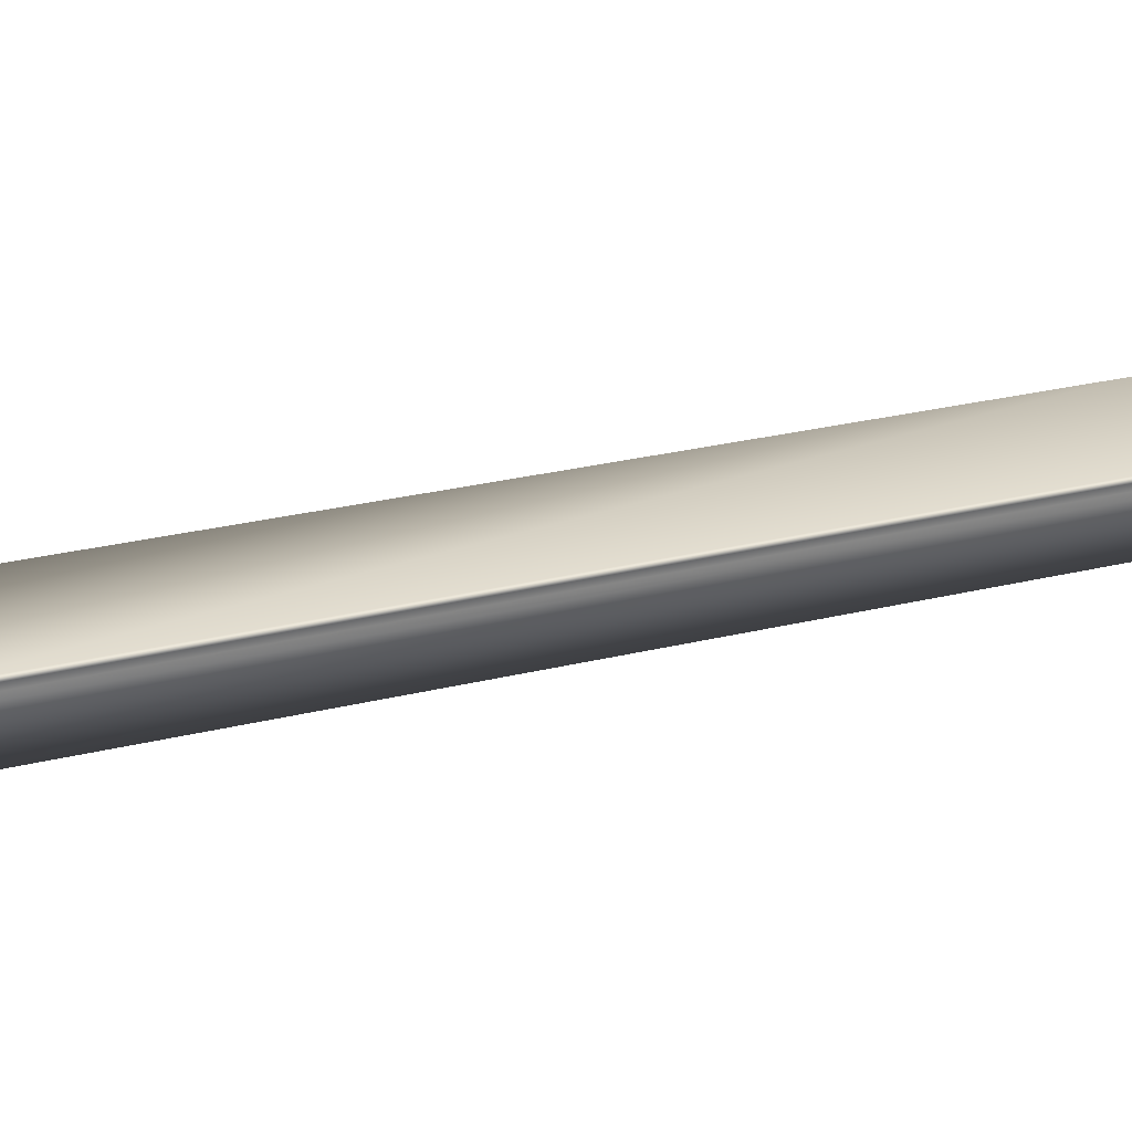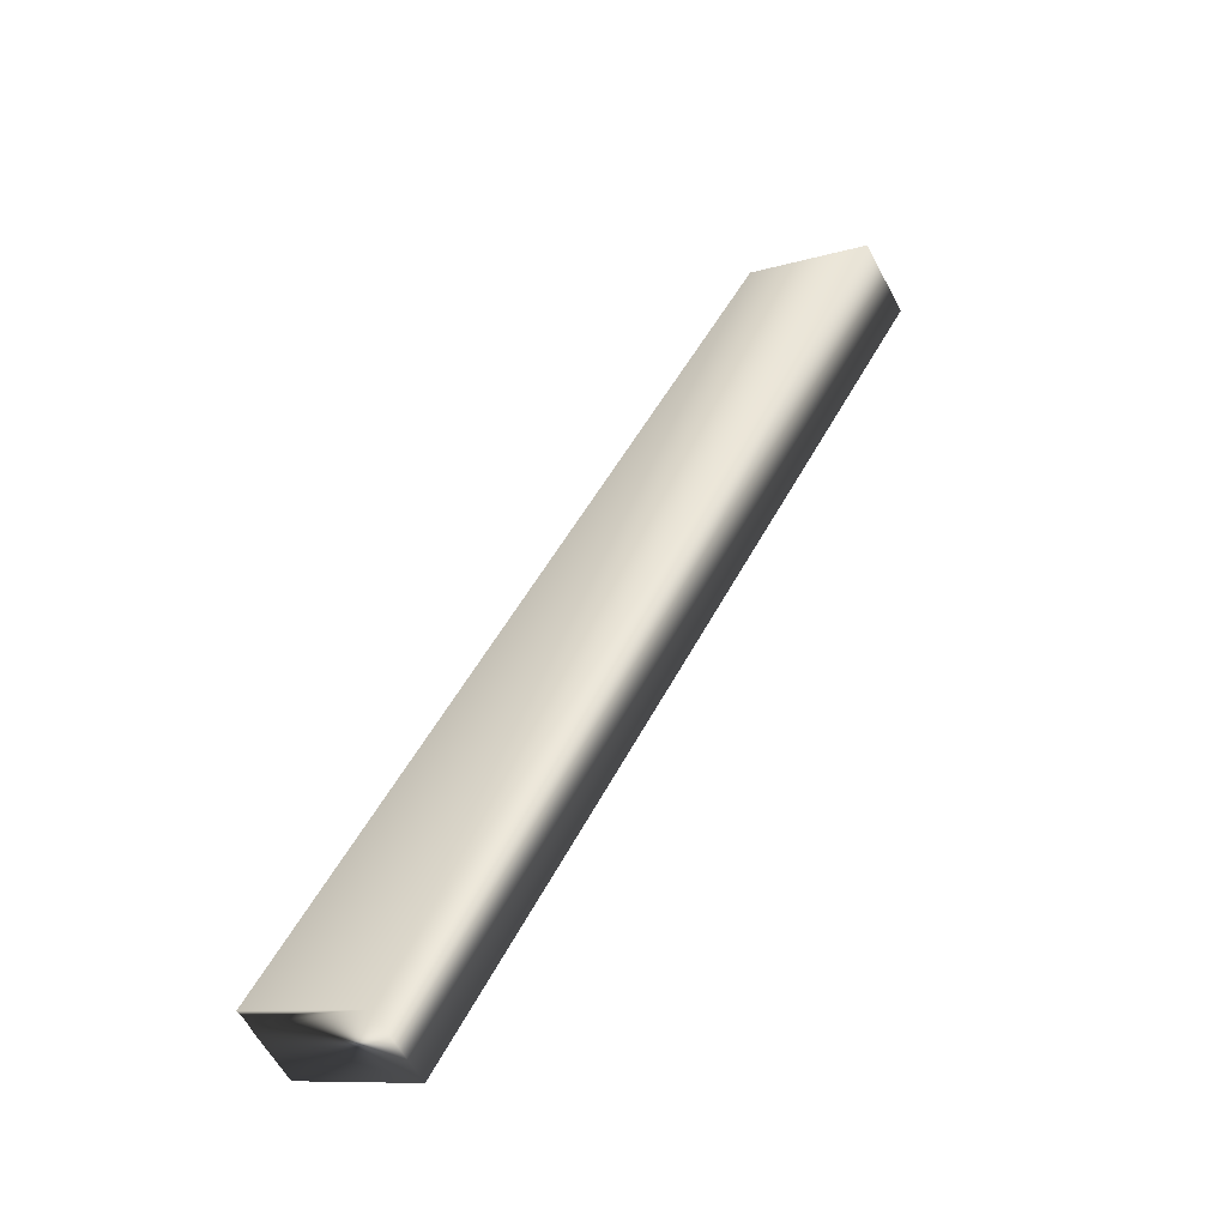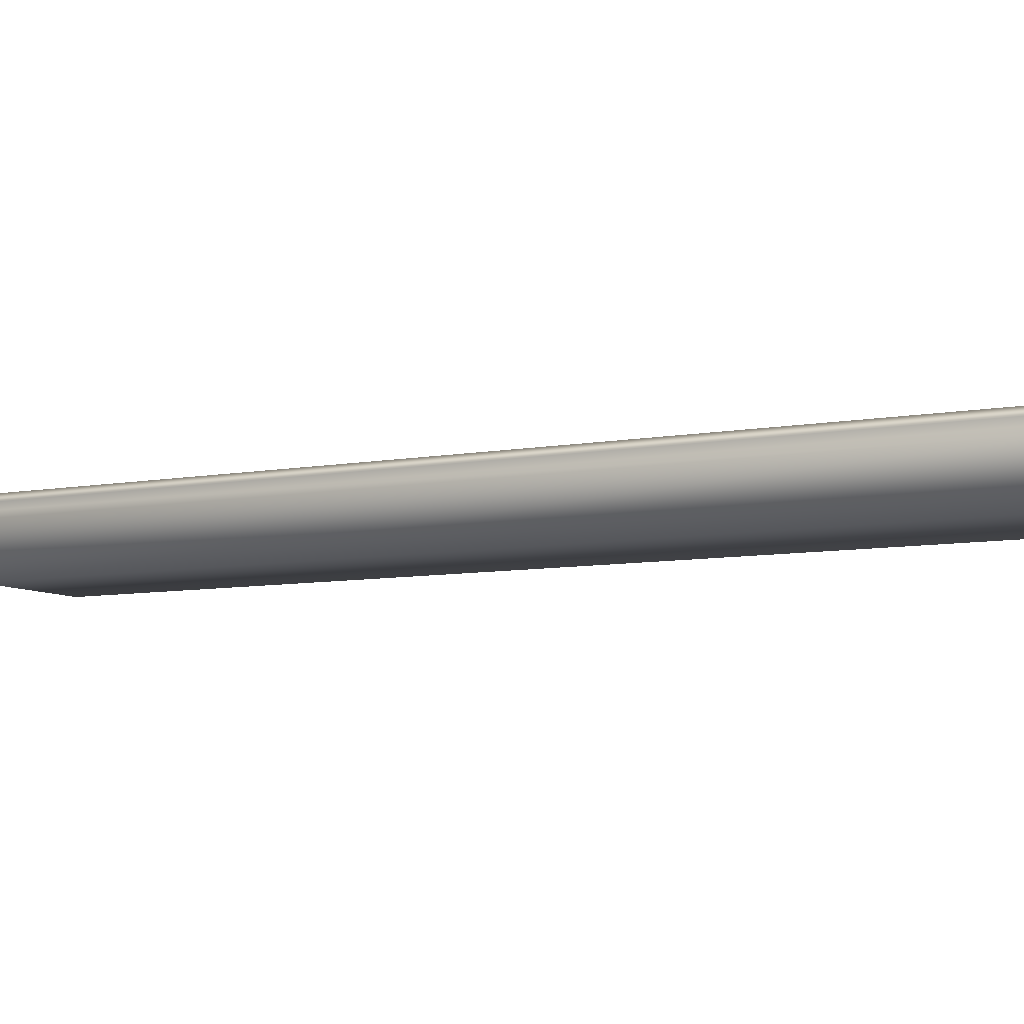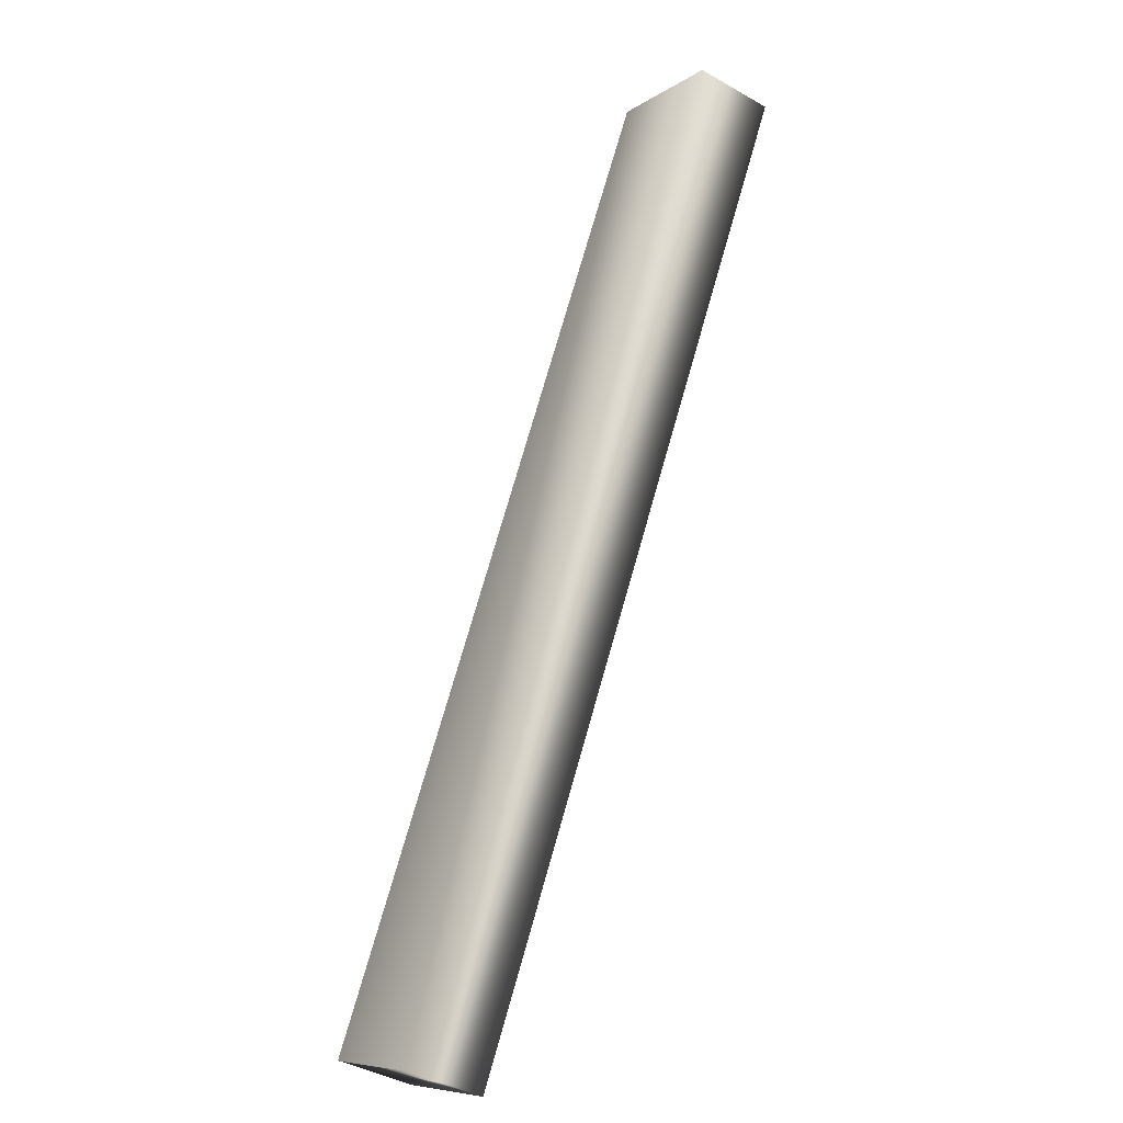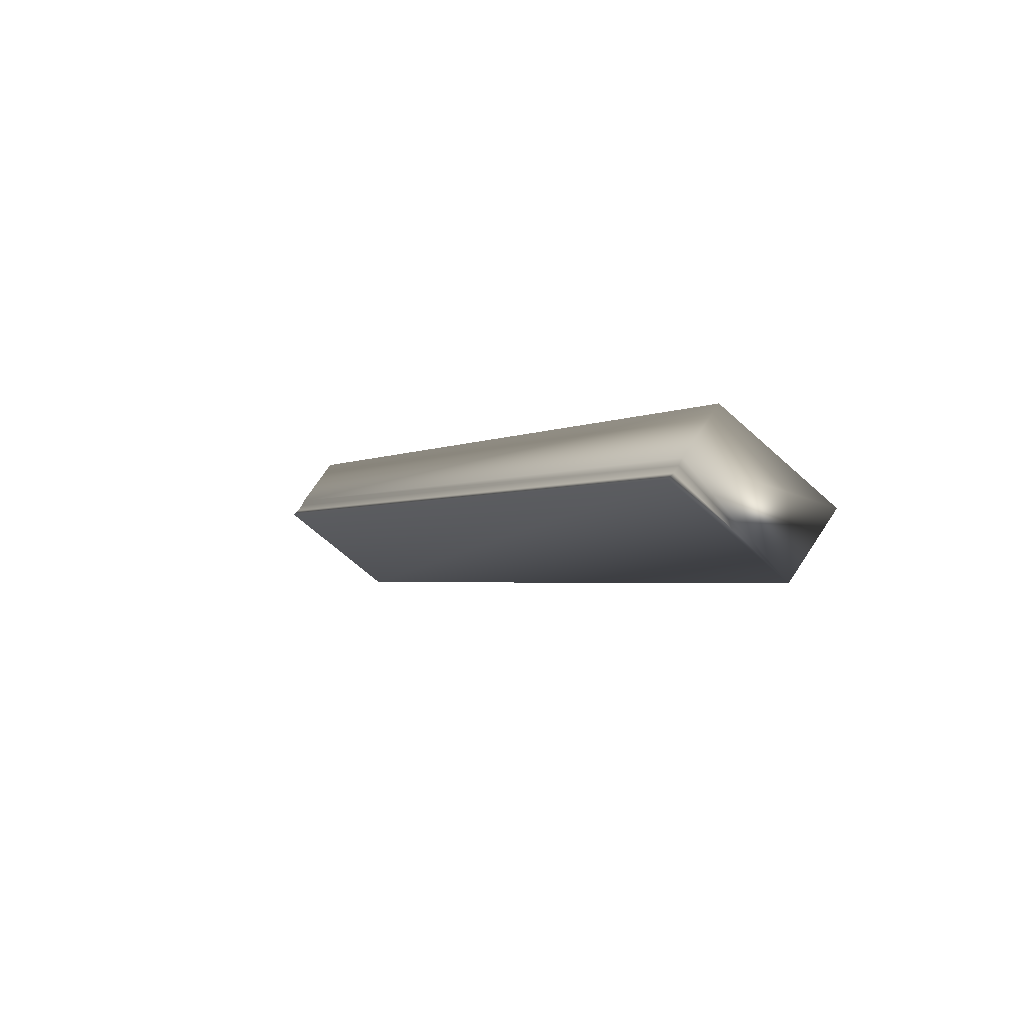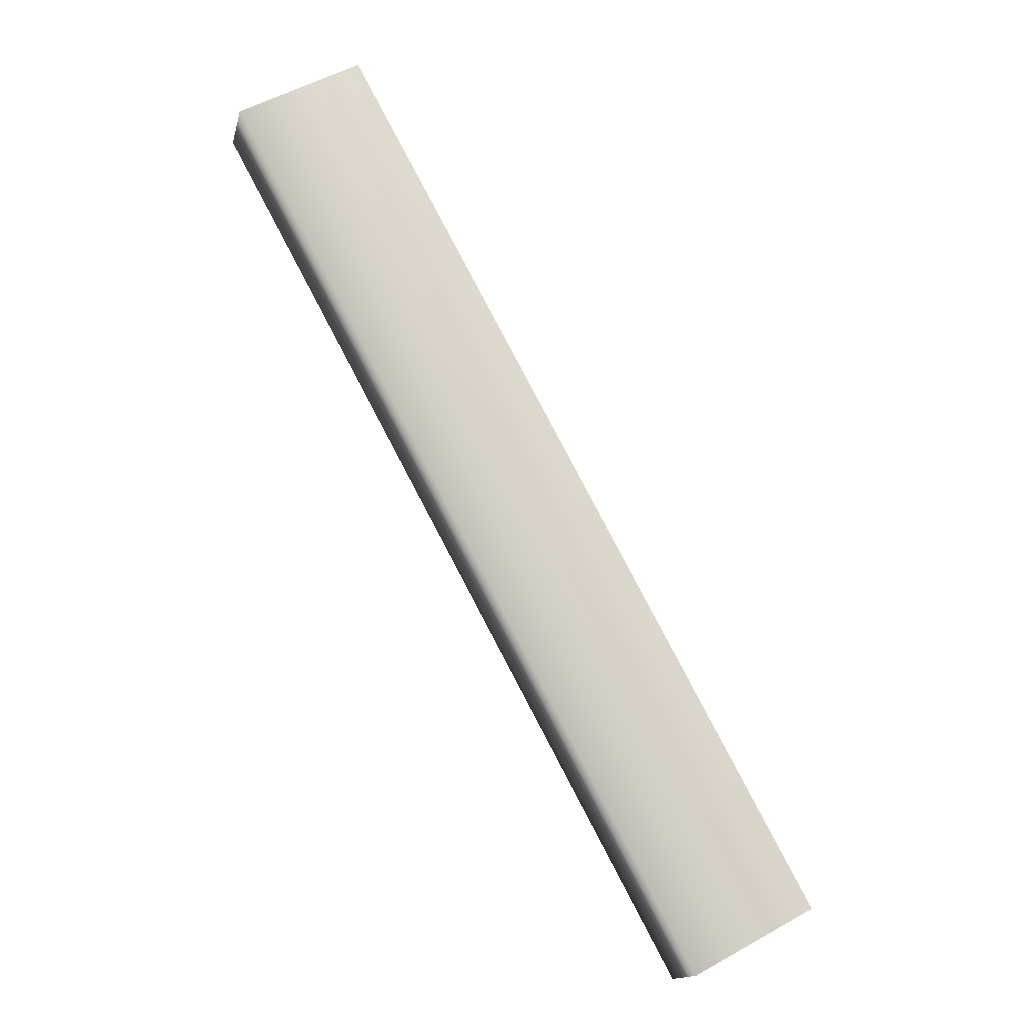
<metadata>
{"format":"obj","ext":"obj","renderer":"f3d","projection":"perspective","resolution":1024,"background":"white","views":[{"elev":32.6,"azim":43.6,"up":"+Y"},{"elev":-59.0,"azim":-152.2,"up":"+Z"},{"elev":-7.8,"azim":89.7,"up":"+Y"},{"elev":-41.6,"azim":-124.6,"up":"+Z"},{"elev":71.5,"azim":-146.6,"up":"+Z"},{"elev":-14.8,"azim":-12.5,"up":"+Z"}]}
</metadata>
<code>
v 19.88 32.67 96.15
v 19.88 32.46 96.15
v 21.65 32.67 92.89
v 21.65 32.46 92.89
v 21.65 32.75 92.89
v 19.88 32.75 96.15
v 21.64 32.72 92.89
v 19.87 32.72 96.15
v 19.87 32.7 96.15
v 21.64 32.7 92.89
v 21.19 32.46 92.64
v 21.19 32.75 92.64
v 19.42 32.75 95.9
v 19.42 32.46 95.9
f 1 2 3
f 3 2 4
f 5 6 7
f 7 6 8
f 7 8 9
f 1 3 9
f 9 3 10
f 9 10 7
f 4 11 3
f 3 11 12
f 3 12 10
f 10 12 7
f 7 12 5
f 13 6 12
f 12 6 5
f 14 11 2
f 2 11 4
f 2 1 14
f 14 1 13
f 13 1 9
f 13 9 8
f 8 6 13
f 14 13 11
f 11 13 12

</code>
